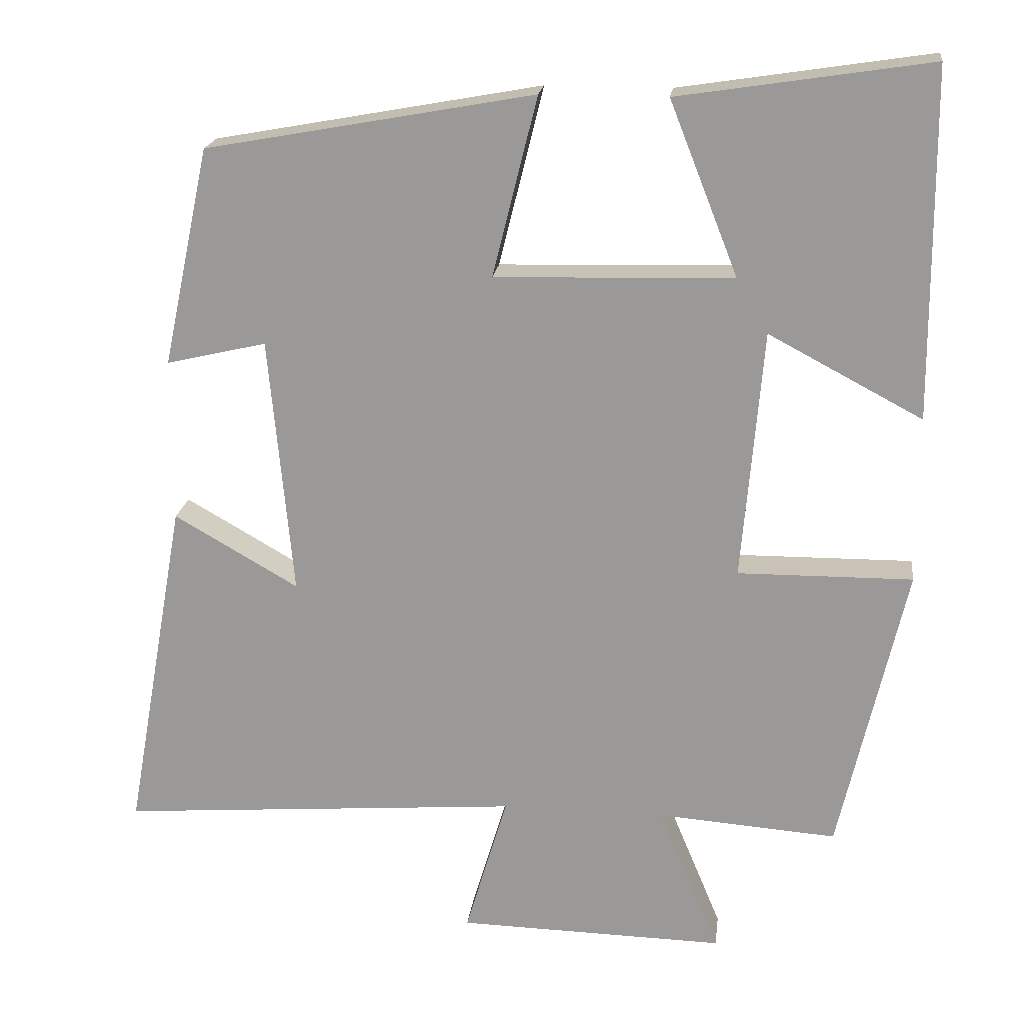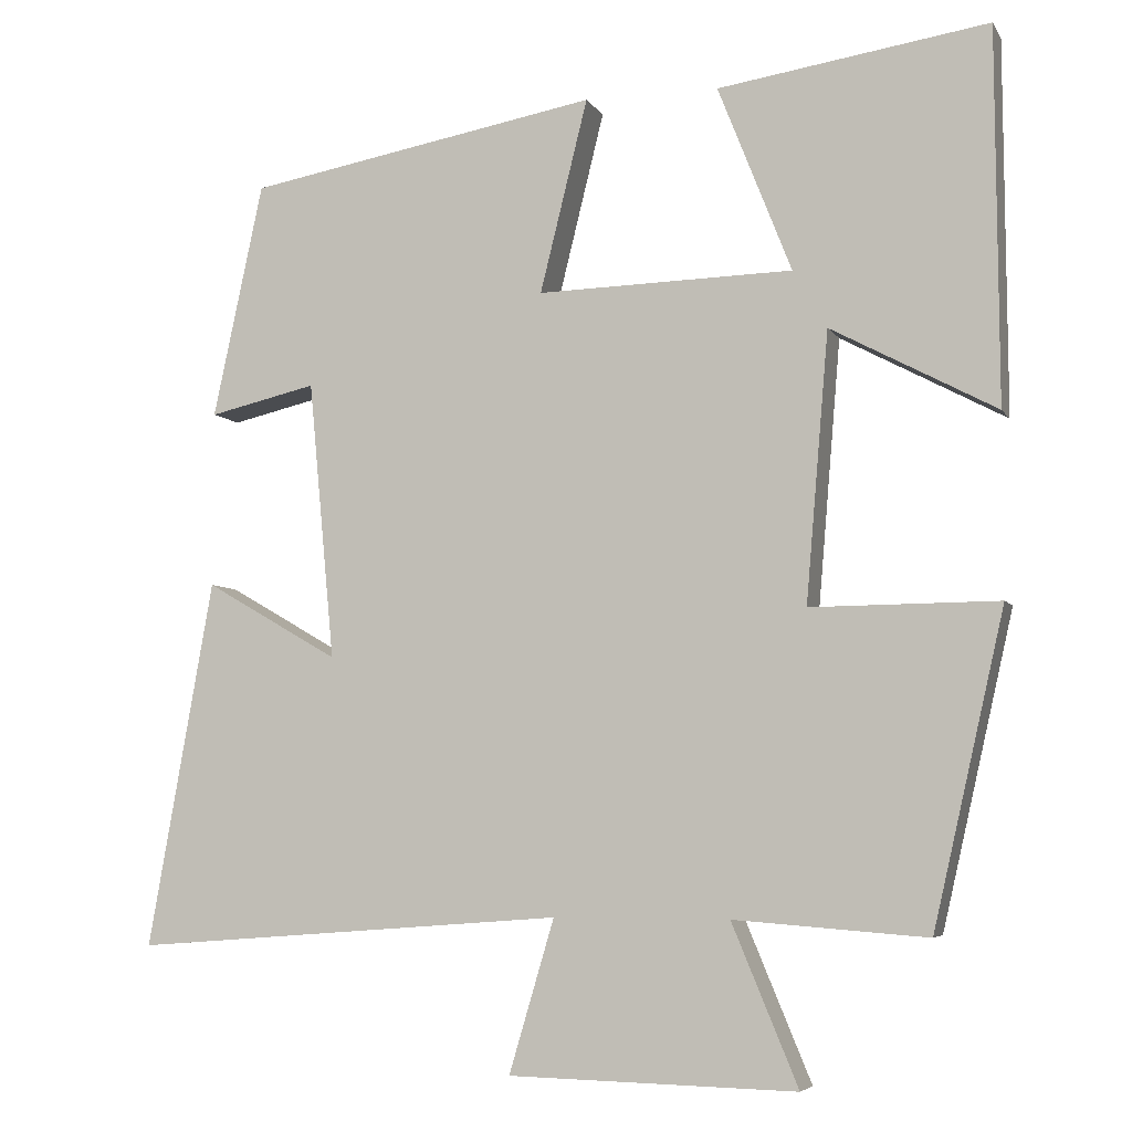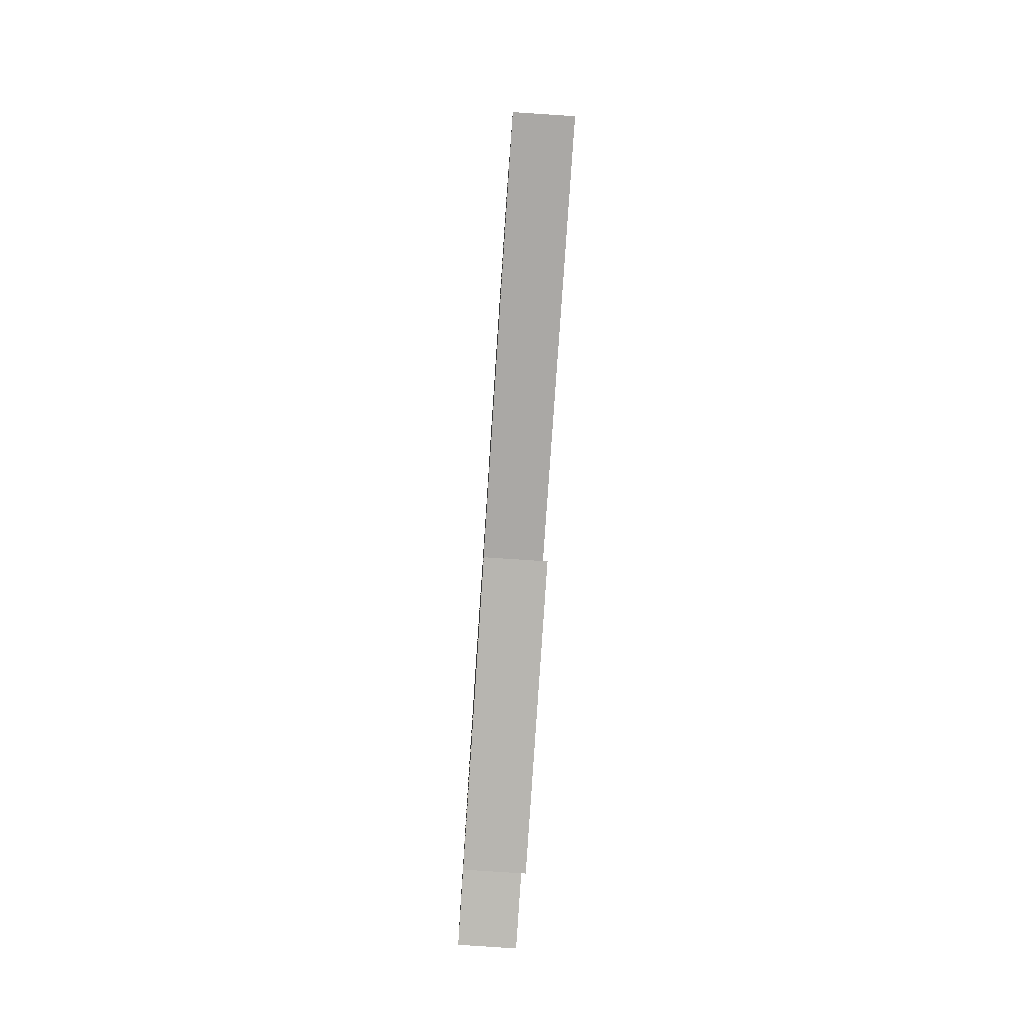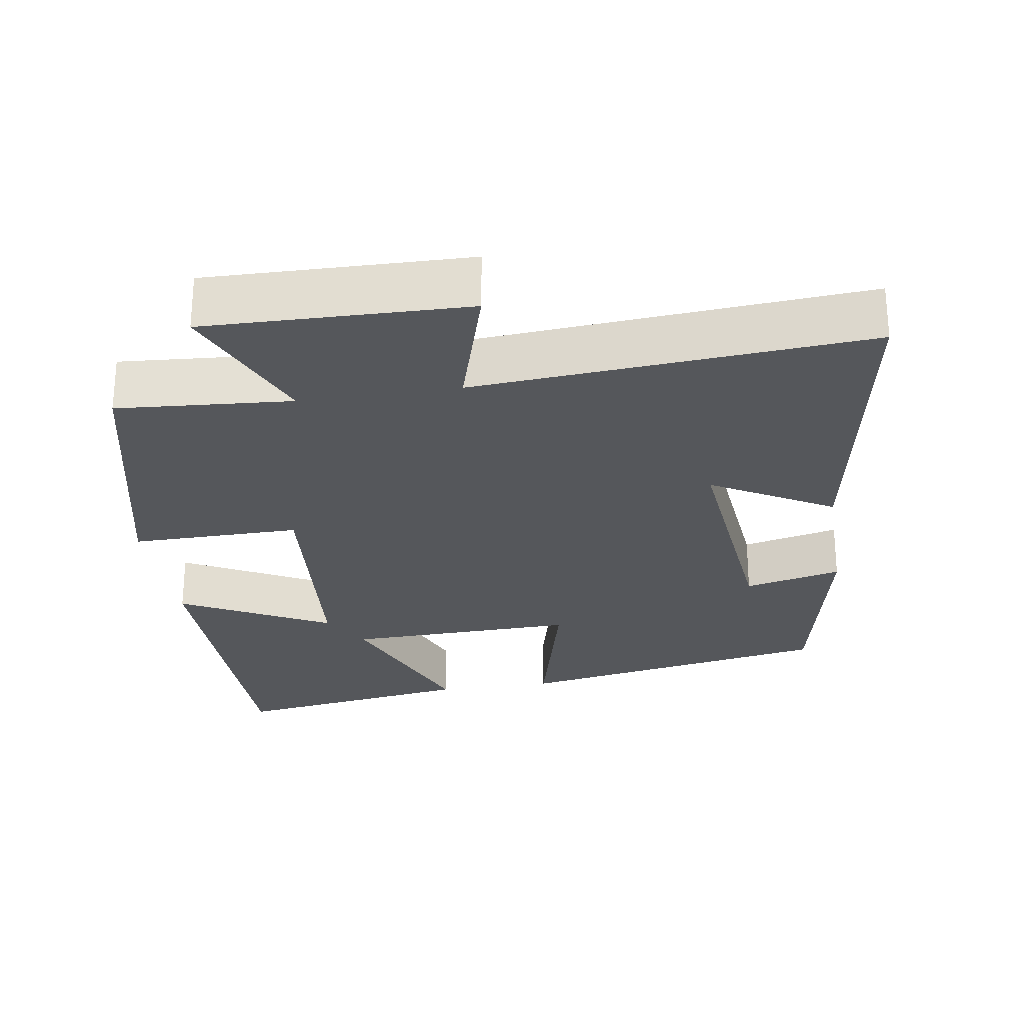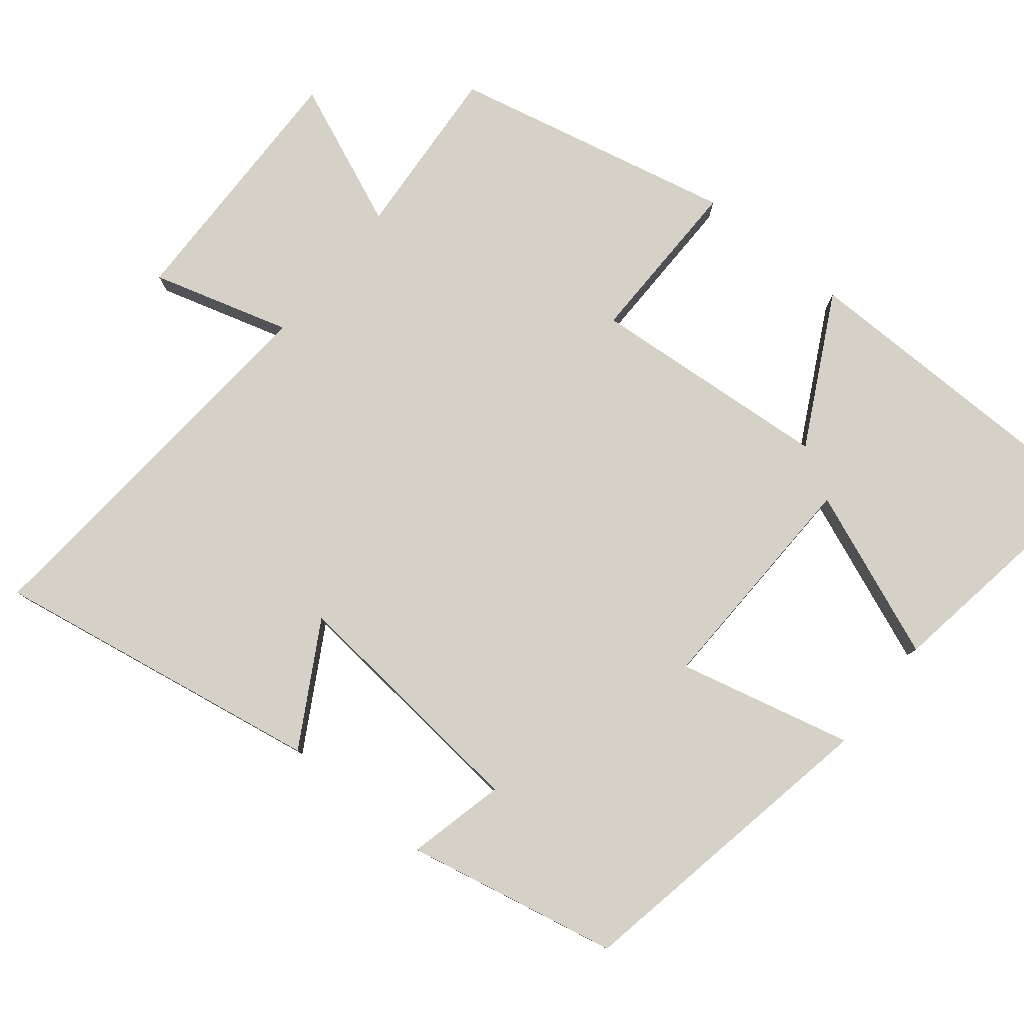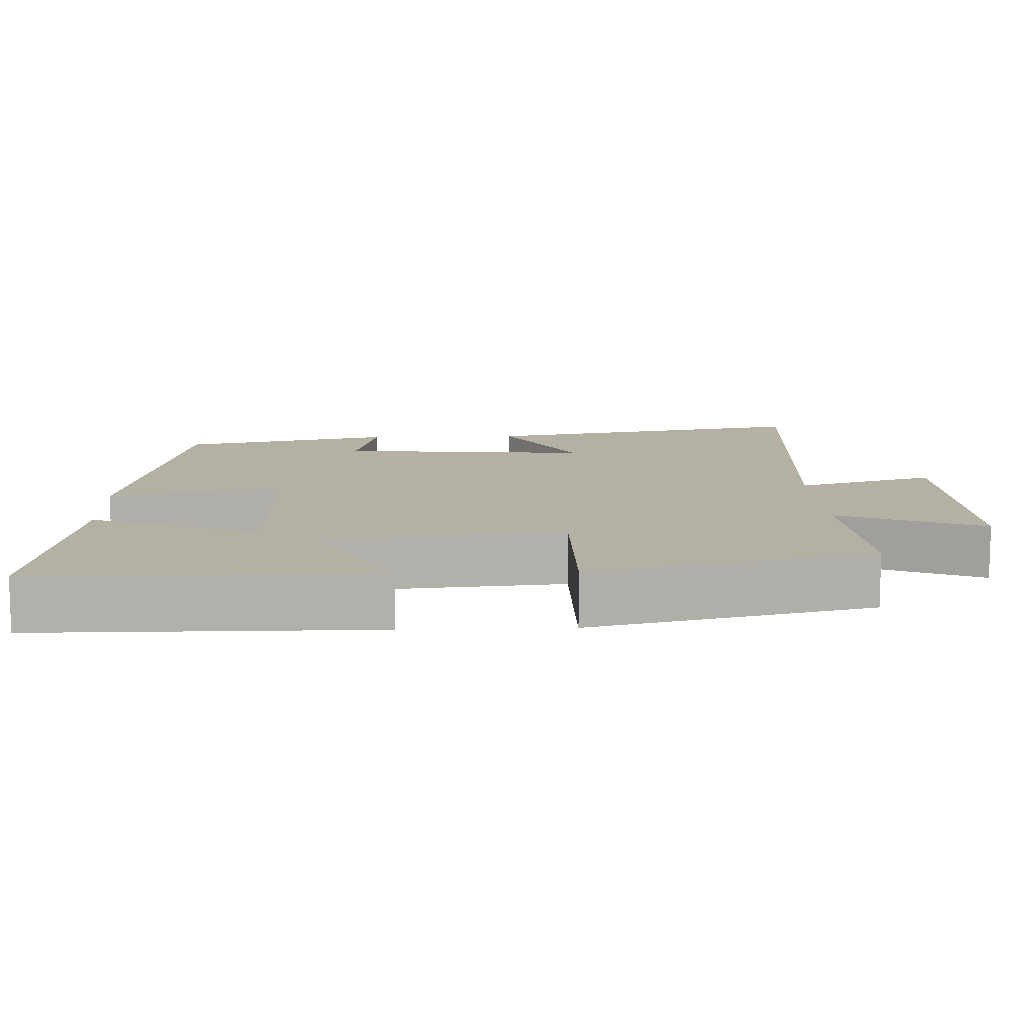
<metadata>
{"format":"obj","ext":"obj","renderer":"f3d","projection":"perspective","resolution":1024,"background":"white","views":[{"elev":19.6,"azim":7.1,"up":"+Z"},{"elev":-5.5,"azim":17.5,"up":"+Z"},{"elev":-79.6,"azim":-93.8,"up":"+Z"},{"elev":-26.6,"azim":-171.0,"up":"+Y"},{"elev":79.7,"azim":-50.8,"up":"+Y"},{"elev":11.4,"azim":87.7,"up":"+Y"}]}
</metadata>
<code>
v 0.497 0.07 0.551
v 0.5 0.07 0.09
v 0.296 0.07 0.198
v 0.268 0.07 -0.134
v 0.5 0.07 -0.132
v 0.412 0.07 -0.518
v 0.173 0.07 -0.5
v 0.255 0.07 -0.697
v -0.101 0.07 -0.689
v -0.045 0.07 -0.5
v -0.581 0.07 -0.541
v -0.5 0.07 -0.087
v -0.335 0.07 -0.182
v -0.367 0.07 0.162
v -0.5 0.07 0.131
v -0.438 0.07 0.421
v -0.003 0.07 0.5
v -0.062 0.07 0.262
v 0.254 0.07 0.27
v 0.163 0.07 0.5
v 0.497 0 0.551
v 0.5 0 0.09
v 0.296 0 0.198
v 0.268 0 -0.134
v 0.5 0 -0.132
v 0.412 0 -0.518
v 0.173 0 -0.5
v 0.255 0 -0.697
v -0.101 0 -0.689
v -0.045 0 -0.5
v -0.581 0 -0.541
v -0.5 0 -0.087
v -0.335 0 -0.182
v -0.367 0 0.162
v -0.5 0 0.131
v -0.438 0 0.421
v -0.003 0 0.5
v -0.062 0 0.262
v 0.254 0 0.27
v 0.163 0 0.5
f 1 2 3
f 20 1 3
f 19 20 3
f 18 19 3 4
f 16 17 18
f 15 16 18
f 14 15 18
f 13 14 18 4
f 10 11 12 13
f 10 13 4 5
f 7 8 9 10
f 7 10 5
f 5 6 7
f 23 22 21
f 23 21 40
f 23 40 39
f 24 23 39 38
f 38 37 36
f 38 36 35
f 38 35 34
f 24 38 34 33
f 33 32 31 30
f 25 24 33 30
f 30 29 28 27
f 25 30 27
f 27 26 25
f 1 21 22 2
f 2 22 23 3
f 3 23 24 4
f 4 24 25 5
f 5 25 26 6
f 6 26 27 7
f 7 27 28 8
f 8 28 29 9
f 9 29 30 10
f 10 30 31 11
f 11 31 32 12
f 12 32 33 13
f 13 33 34 14
f 14 34 35 15
f 15 35 36 16
f 16 36 37 17
f 17 37 38 18
f 18 38 39 19
f 19 39 40 20
f 20 40 21 1

</code>
